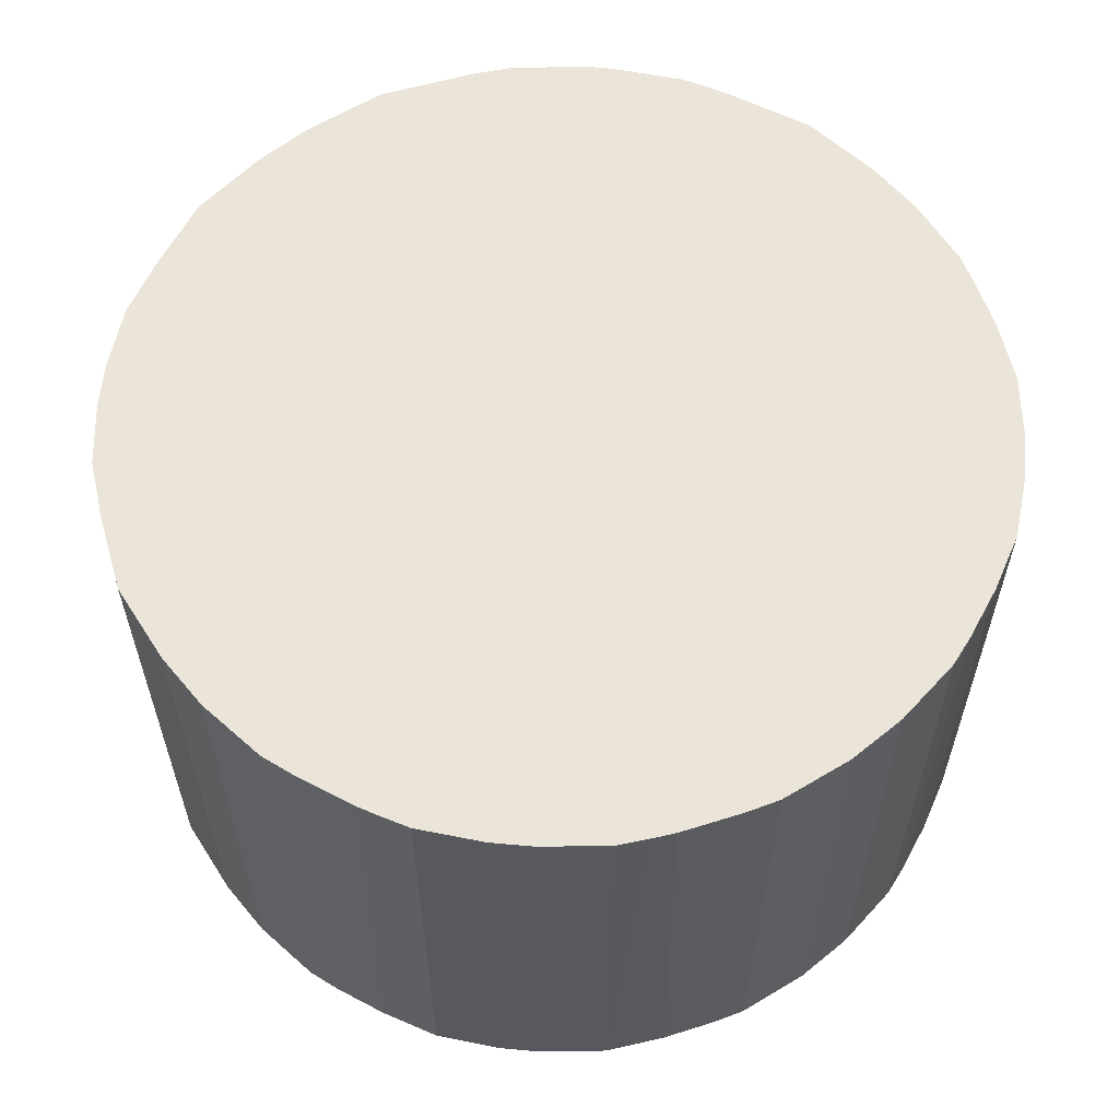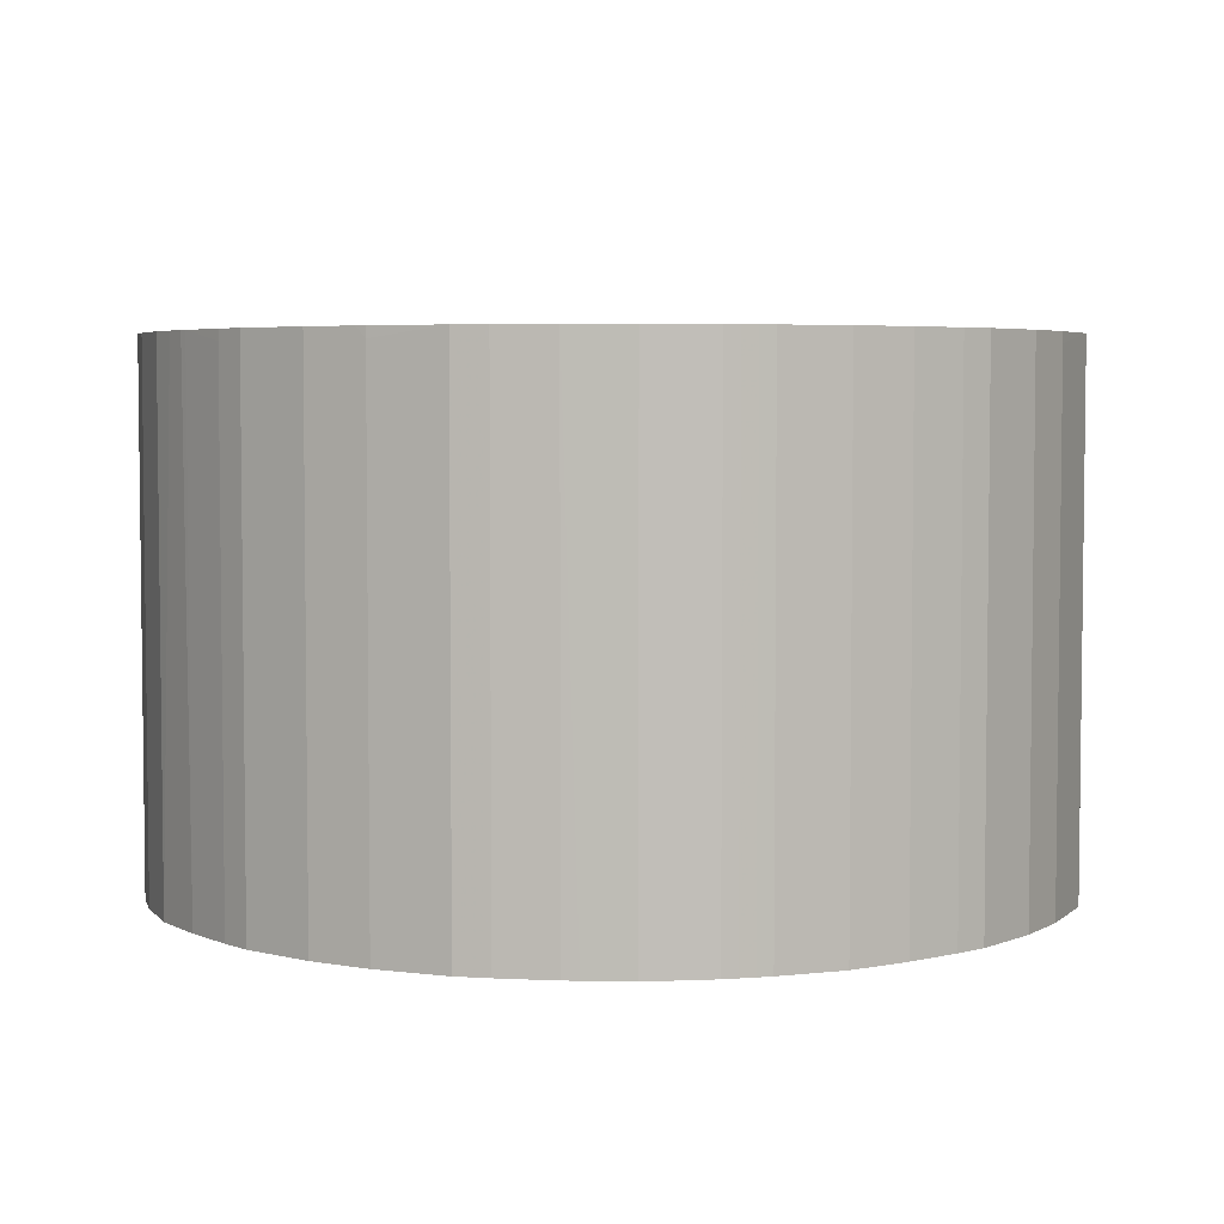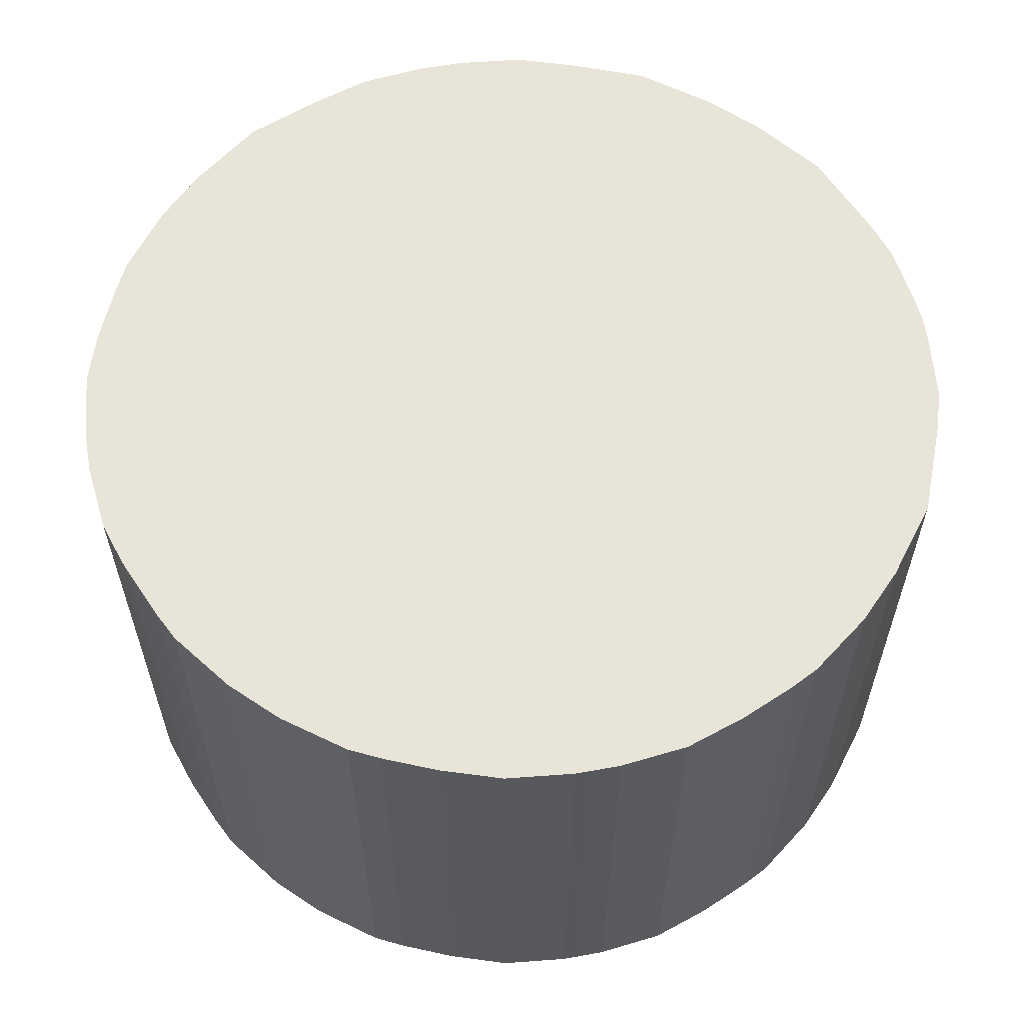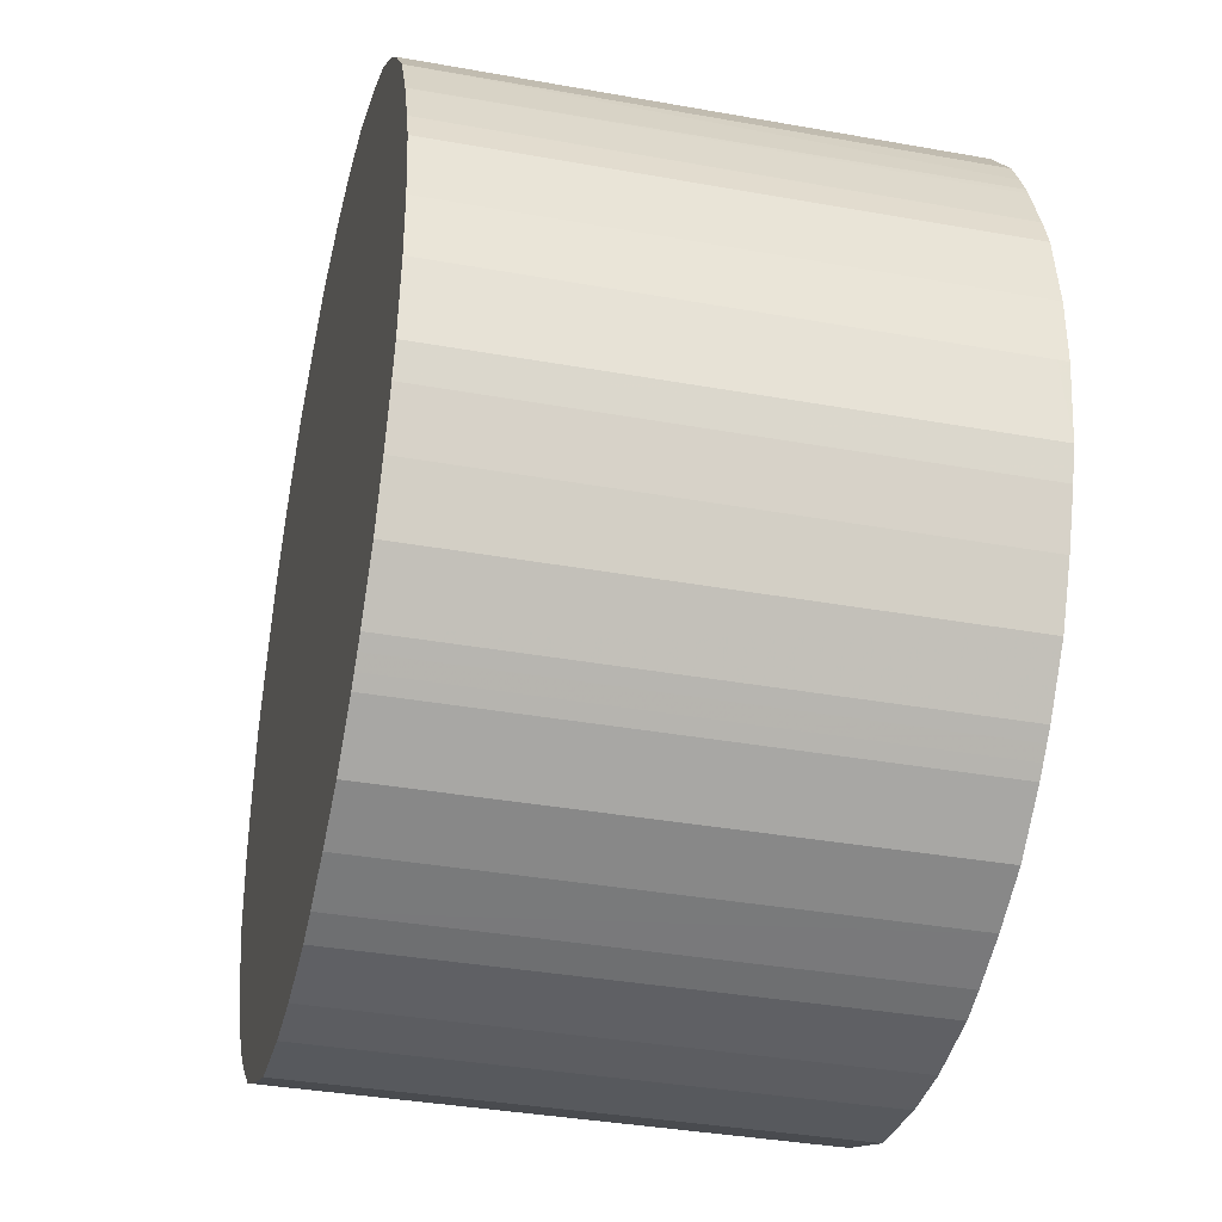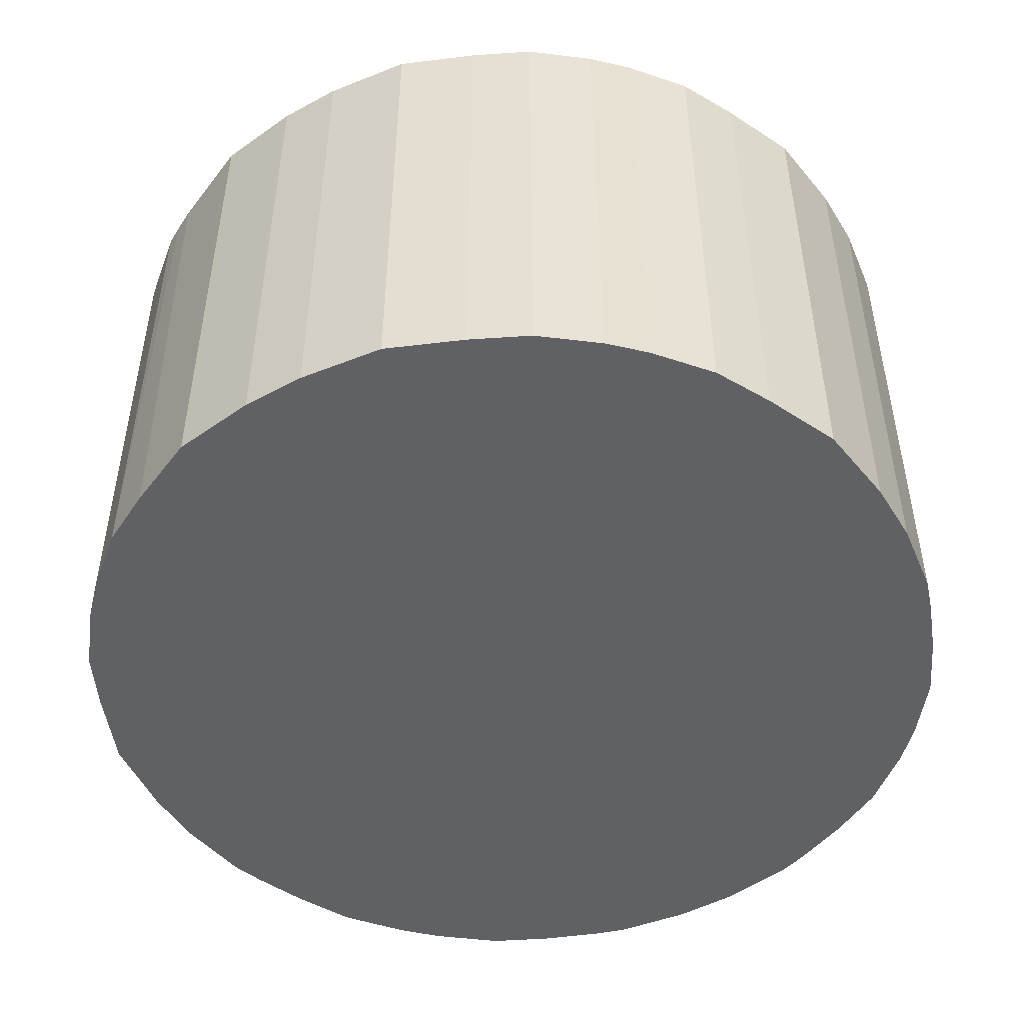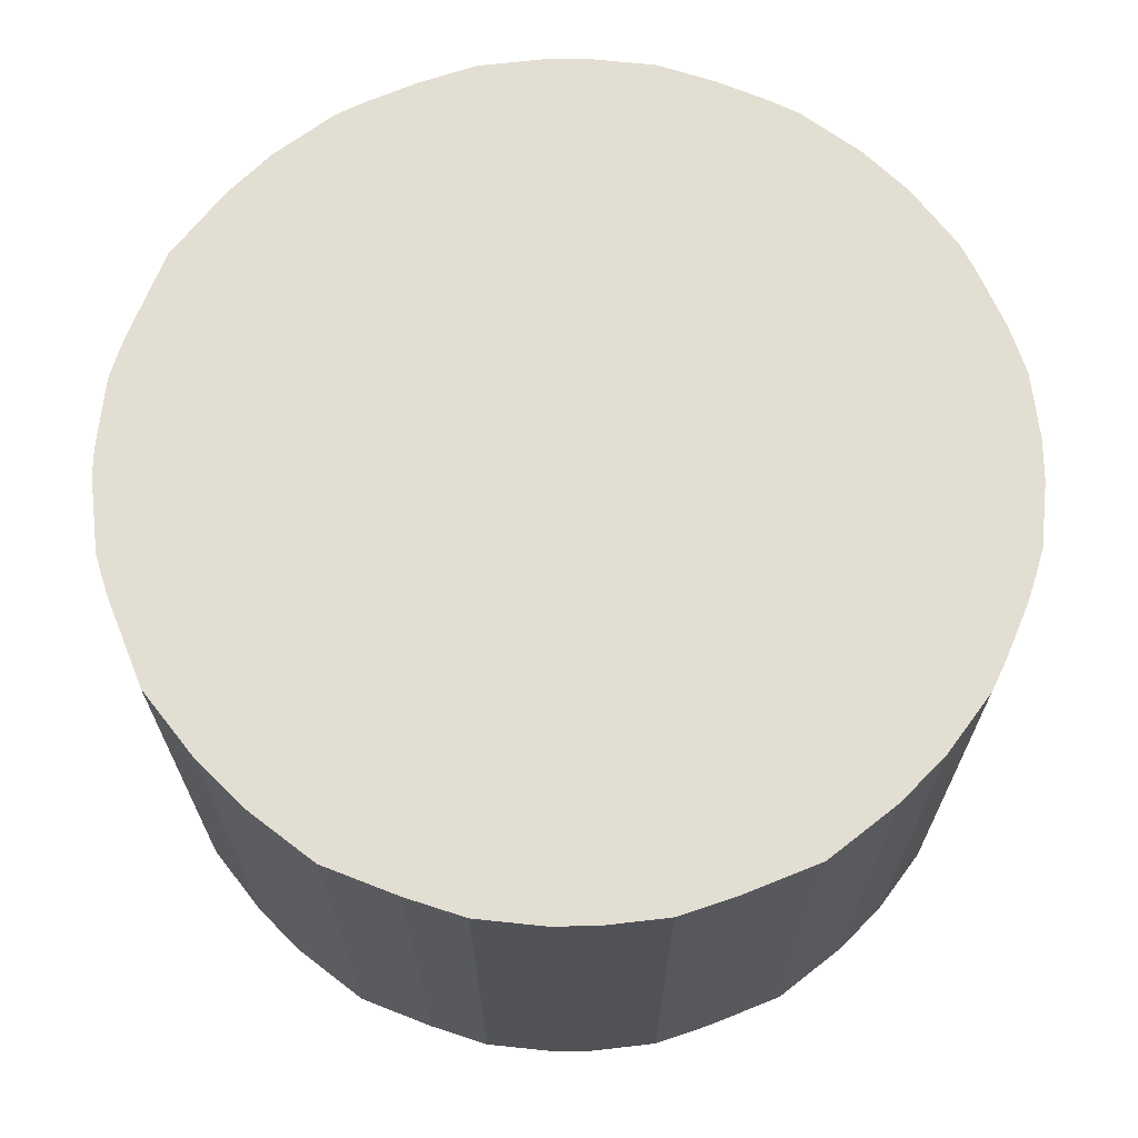
<metadata>
{"format":"obj","ext":"obj","renderer":"f3d","projection":"perspective","resolution":1024,"background":"white","views":[{"elev":59.5,"azim":50.3,"up":"+Y"},{"elev":4.5,"azim":120.7,"up":"+Y"},{"elev":59.8,"azim":124.4,"up":"+Y"},{"elev":-36.3,"azim":76.8,"up":"+Z"},{"elev":-49.1,"azim":-59.1,"up":"+Y"},{"elev":67.6,"azim":-45.3,"up":"+Y"}]}
</metadata>
<code>
v -0.05049 -0.4553 -0.7086
v -0.1855 -0.4553 -0.6916
v -0.05049 0.3711 -0.7086
v 0.05049 -0.4553 -0.7086
v -0.2092 0.388 -0.6815
v -0.1855 0.388 -0.6916
v -0.3036 -0.4553 -0.641
v -0.05049 0.388 -0.7084
v -0.03371 0.388 -0.7086
v 0.05049 0.388 -0.7086
v 0.1687 -0.4553 -0.6916
v -0.3036 0.388 -0.641
v -0.3935 -0.4553 -0.5961
v -0.3272 0.388 -0.6309
v 0.1687 0.388 -0.6916
v 0.2194 -0.4553 -0.6747
v -0.3935 0.388 -0.5961
v -0.3609 0.388 -0.614
v -0.4779 -0.4553 -0.5285
v 0.2192 0.388 -0.6747
v 0.2193 0.3711 -0.6747
v 0.3036 0.388 -0.641
v 0.3036 -0.4553 -0.641
v -0.4779 0.388 -0.5285
v -0.4948 -0.4553 -0.5117
v -0.4959 0.388 -0.5128
v 0.3935 0.388 -0.5961
v 0.3935 -0.4553 -0.5961
v -0.5117 -0.4553 -0.4948
v -0.5128 0.388 -0.4959
v 0.4779 0.388 -0.5285
v 0.4779 -0.4553 -0.5285
v -0.5285 -0.4553 -0.4779
v -0.5285 0.388 -0.4779
v 0.4948 0.388 -0.5117
v 0.4948 -0.4553 -0.5117
v -0.5961 -0.4553 -0.3935
v -0.5961 0.388 -0.3935
v 0.5117 0.388 -0.4948
v 0.5117 -0.4553 -0.4948
v -0.6309 0.388 -0.3272
v -0.614 0.388 -0.3609
v -0.641 -0.4553 -0.3036
v 0.5285 0.388 -0.4779
v 0.5286 -0.4553 -0.4777
v -0.641 0.388 -0.3036
v -0.6916 -0.4553 -0.1855
v -0.6815 0.388 -0.2092
v 0.5961 0.388 -0.3935
v 0.5961 -0.4553 -0.3935
v -0.7086 -0.4553 -0.05049
v -0.6916 0.388 -0.1855
v 0.641 0.388 -0.3036
v 0.6299 -0.4553 -0.326
v -0.7086 -0.4553 0.05049
v -0.7086 0.3711 -0.05049
v -0.7084 0.388 -0.05049
v 0.641 -0.4553 -0.3036
v 0.6747 0.388 -0.2193
v -0.7086 0.388 0.05049
v -0.6916 -0.4553 0.1855
v -0.7086 0.388 -0.03371
v 0.6747 -0.4553 -0.2193
v 0.6916 0.388 -0.1687
v -0.6916 0.388 0.1855
v -0.641 -0.4553 0.3036
v 0.6916 -0.4553 -0.1687
v 0.7084 0.388 -0.05049
v 0.7086 0.3711 -0.05049
v -0.641 0.388 0.3036
v -0.5961 -0.4553 0.3935
v 0.7086 -0.4553 -0.05049
v 0.7086 0.388 -0.03371
v -0.5961 0.388 0.3935
v -0.5285 -0.4553 0.4779
v 0.7086 -0.4553 0.05049
v 0.7086 0.388 0.05049
v -0.5285 0.388 0.4779
v -0.5117 -0.4553 0.4948
v 0.6916 -0.4553 0.1687
v 0.6916 0.388 0.1687
v -0.5117 0.388 0.4948
v -0.4948 -0.4553 0.5117
v 0.6747 -0.4553 0.2193
v 0.6747 0.388 0.2192
v 0.6747 0.3711 0.2193
v -0.4948 0.388 0.5117
v -0.4777 -0.4553 0.5286
v 0.641 -0.4553 0.3036
v 0.6696 0.388 0.2321
v 0.641 0.388 0.3036
v -0.4779 0.388 0.5285
v -0.3935 -0.4553 0.5961
v -0.3935 0.388 0.5961
v 0.6357 0.388 0.3164
v 0.619 0.388 0.3501
v 0.6241 -0.4553 0.3376
v -0.326 -0.4553 0.6299
v -0.3036 0.388 0.641
v 0.5961 -0.4553 0.3935
v 0.5961 0.388 0.3935
v -0.3036 -0.4553 0.641
v -0.1855 0.388 0.6916
v 0.5285 -0.4553 0.4779
v 0.5285 0.388 0.4779
v -0.1855 -0.4553 0.6916
v -0.05049 0.3711 0.7086
v -0.05049 0.388 0.7084
v 0.5117 -0.4553 0.4948
v 0.5117 0.388 0.4948
v -0.05049 -0.4553 0.7086
v -0.03371 0.388 0.7086
v 0.4948 -0.4553 0.5117
v 0.4948 0.388 0.5117
v 0.05049 -0.4553 0.7086
v 0.05049 0.388 0.7086
v 0.4779 -0.4553 0.5285
v 0.4779 0.388 0.5285
v 0.1687 -0.4553 0.6916
v 0.1687 0.388 0.6916
v 0.3935 -0.4553 0.5961
v 0.3935 0.388 0.5961
v 0.2193 -0.4553 0.6747
v 0.2193 0.3711 0.6747
v 0.2192 0.388 0.6747
v 0.3501 0.388 0.619
v 0.3376 -0.4553 0.6241
v 0.3036 -0.4553 0.641
v 0.3036 0.388 0.641
v 0.2321 0.388 0.6696
v 0.3164 0.388 0.6357
f 39 45 40
f 51 55 60
f 49 54 50
f 49 53 54
f 47 52 48
f 47 56 52
f 44 49 45
f 45 49 50
f 43 48 46
f 43 47 48
f 41 43 46
f 47 51 56
f 51 60 62
f 56 62 57
f 52 56 57
f 53 58 54
f 53 59 63
f 53 63 58
f 55 61 65
f 55 65 60
f 64 72 67
f 59 64 67
f 59 67 63
f 61 66 70
f 61 70 65
f 64 68 69
f 39 44 45
f 64 69 72
f 51 62 56
f 37 43 41
f 19 25 26
f 37 41 42
f 5 8 6
f 66 71 74
f 7 13 14
f 7 14 12
f 11 15 16
f 13 17 18
f 13 18 14
f 13 19 24
f 13 24 17
f 15 20 21
f 15 21 16
f 16 21 22
f 16 22 23
f 19 26 24
f 20 22 21
f 22 27 28
f 22 28 23
f 25 29 30
f 25 30 26
f 27 31 32
f 27 32 28
f 29 33 30
f 30 33 34
f 31 35 36
f 31 36 32
f 33 37 38
f 33 38 34
f 35 39 40
f 35 40 36
f 37 42 38
f 66 74 70
f 107 115 116
f 69 73 77
f 103 106 111
f 103 111 107
f 103 107 108
f 104 105 110
f 104 110 109
f 107 111 115
f 107 116 112
f 107 112 108
f 109 110 114
f 109 114 113
f 113 114 118
f 113 118 117
f 115 119 120
f 115 120 116
f 117 118 122
f 117 122 121
f 119 123 124
f 119 124 120
f 120 124 125
f 121 122 126
f 121 126 127
f 123 128 129
f 123 129 124
f 124 129 130
f 124 130 125
f 126 131 128
f 126 128 127
f 128 131 129
f 5 9 8
f 100 105 104
f 68 73 69
f 100 101 105
f 99 102 106
f 69 77 76
f 69 76 72
f 71 75 78
f 71 78 74
f 75 79 82
f 75 82 78
f 76 77 81
f 76 81 80
f 79 83 87
f 79 87 82
f 80 81 86
f 80 86 84
f 81 85 86
f 83 88 87
f 84 86 91
f 84 91 89
f 85 90 86
f 86 90 91
f 87 88 92
f 88 93 94
f 88 94 92
f 89 95 96
f 89 96 97
f 89 91 95
f 93 98 94
f 94 98 99
f 96 100 97
f 96 101 100
f 98 102 99
f 99 106 103
f 5 10 9
f 1 71 66
f 5 20 15
f 1 123 119
f 1 119 115
f 1 115 111
f 1 111 106
f 1 106 102
f 1 98 93
f 1 93 88
f 1 88 83
f 1 83 79
f 1 79 75
f 1 75 71
f 5 15 10
f 1 66 61
f 1 128 123
f 1 61 55
f 1 51 47
f 1 47 43
f 1 43 37
f 1 37 33
f 1 33 29
f 1 29 25
f 1 25 19
f 1 19 13
f 1 13 7
f 1 7 2
f 2 5 6
f 2 7 5
f 3 8 9
f 1 55 51
f 1 127 128
f 1 121 127
f 1 117 121
f 1 2 6
f 1 6 3
f 1 3 9
f 1 9 10
f 1 10 4
f 1 4 11
f 1 11 16
f 1 16 23
f 1 23 28
f 1 28 32
f 1 32 36
f 1 36 40
f 1 40 45
f 1 45 50
f 1 50 54
f 1 54 58
f 1 58 63
f 1 63 67
f 1 67 72
f 1 72 76
f 1 76 80
f 1 80 84
f 1 84 89
f 1 89 97
f 1 97 100
f 1 100 104
f 1 104 109
f 1 109 113
f 1 113 117
f 3 6 8
f 4 10 15
f 1 102 98
f 5 7 12
f 5 130 129
f 5 129 131
f 5 131 126
f 5 126 122
f 5 122 118
f 5 118 114
f 5 114 110
f 5 110 105
f 5 105 101
f 5 101 96
f 5 96 95
f 5 95 91
f 5 91 90
f 5 90 85
f 5 85 81
f 5 81 77
f 5 77 73
f 5 73 68
f 5 68 64
f 5 64 59
f 5 59 53
f 5 53 49
f 5 49 44
f 4 15 11
f 5 39 35
f 5 35 31
f 5 31 27
f 5 27 22
f 5 22 20
f 5 125 130
f 5 120 125
f 5 44 39
f 5 112 116
f 5 116 120
f 5 12 14
f 5 14 18
f 5 17 24
f 5 24 26
f 5 26 30
f 5 30 34
f 5 34 38
f 5 38 42
f 5 42 41
f 5 41 46
f 5 46 48
f 5 48 52
f 5 52 57
f 5 18 17
f 5 62 60
f 5 57 62
f 5 103 108
f 5 94 99
f 5 92 94
f 5 87 92
f 5 99 103
f 5 78 82
f 5 60 65
f 5 82 87
f 5 65 70
f 5 108 112
f 5 70 74
f 5 74 78

</code>
